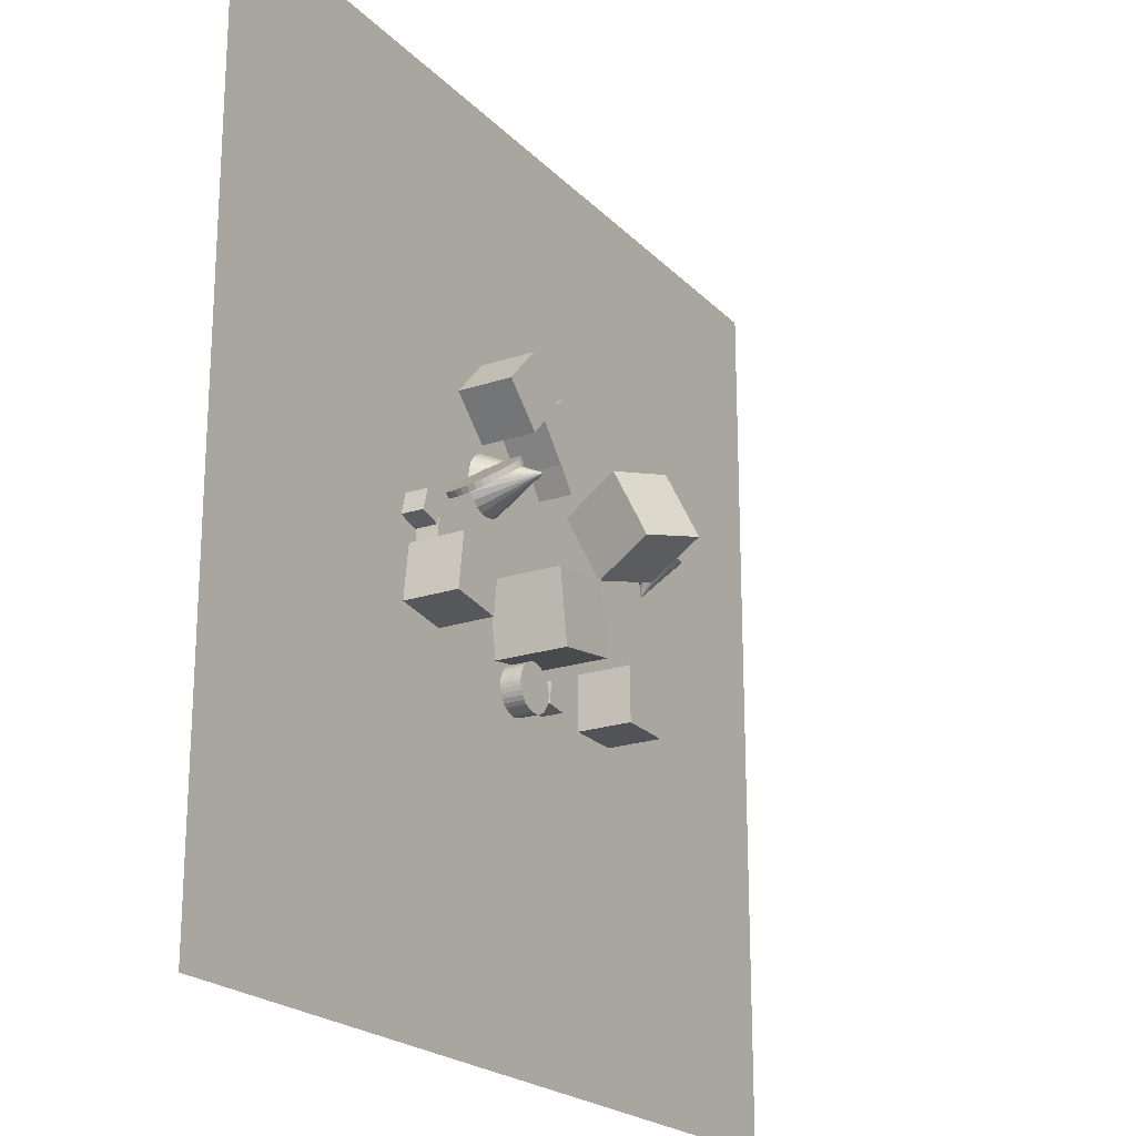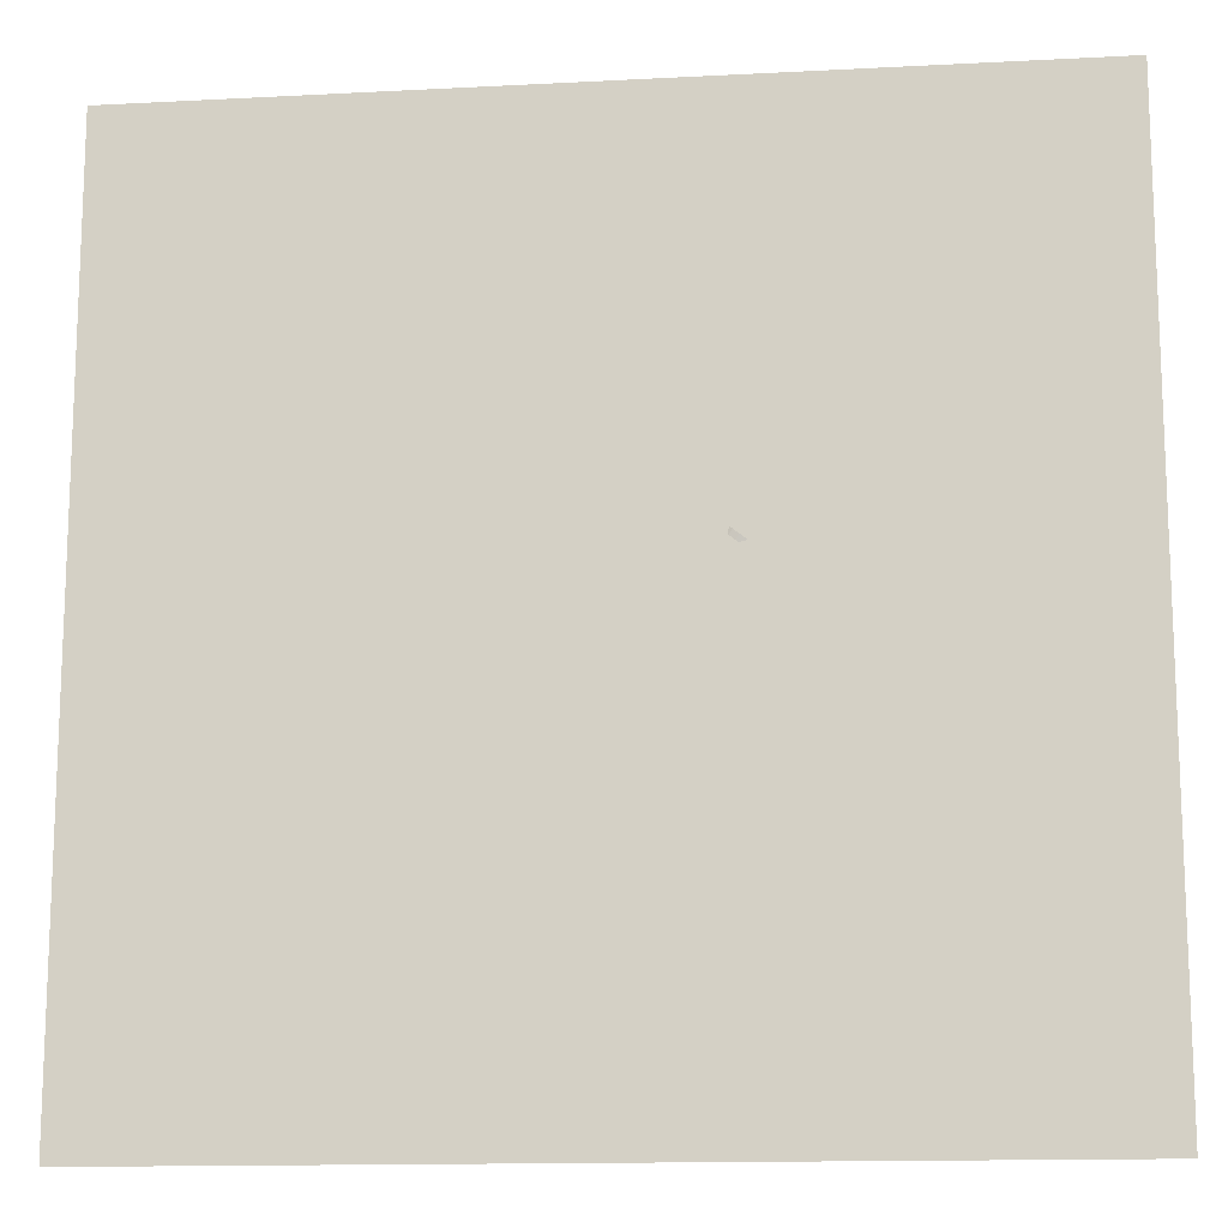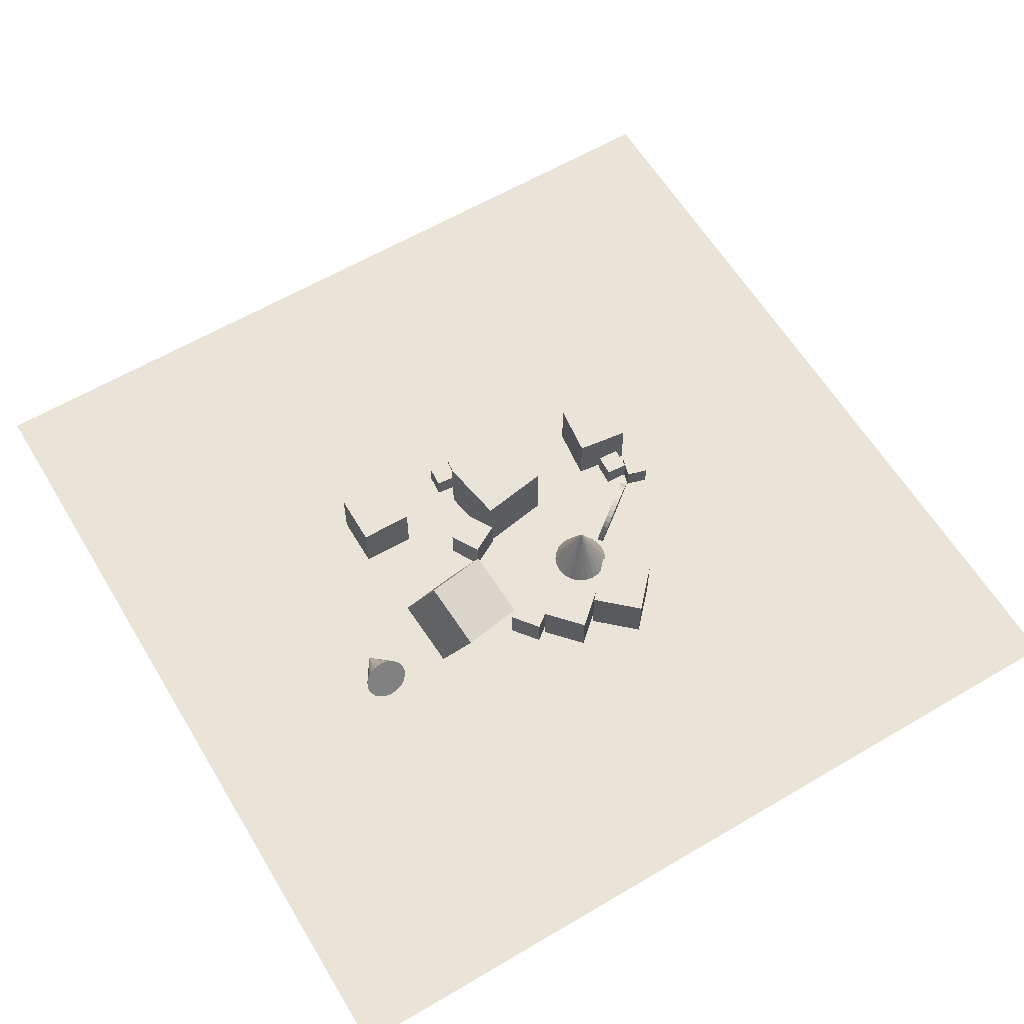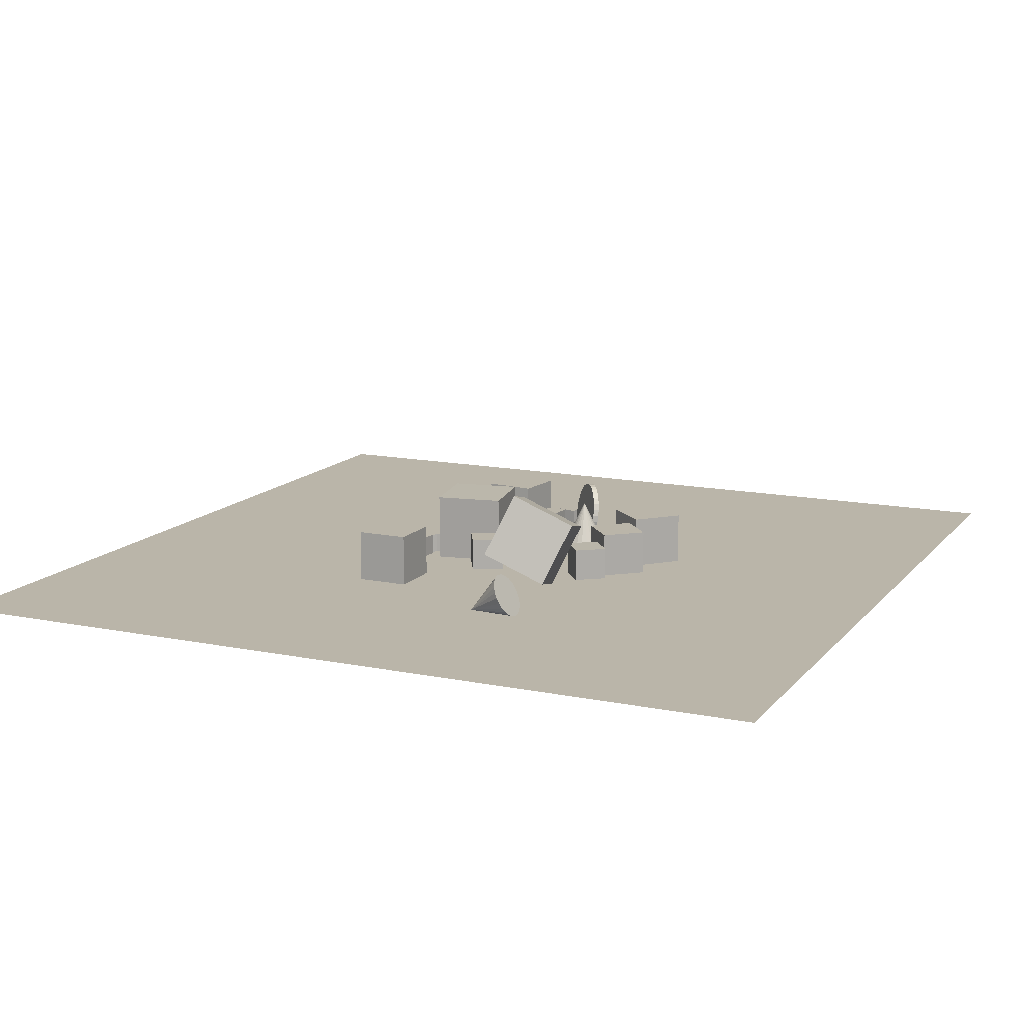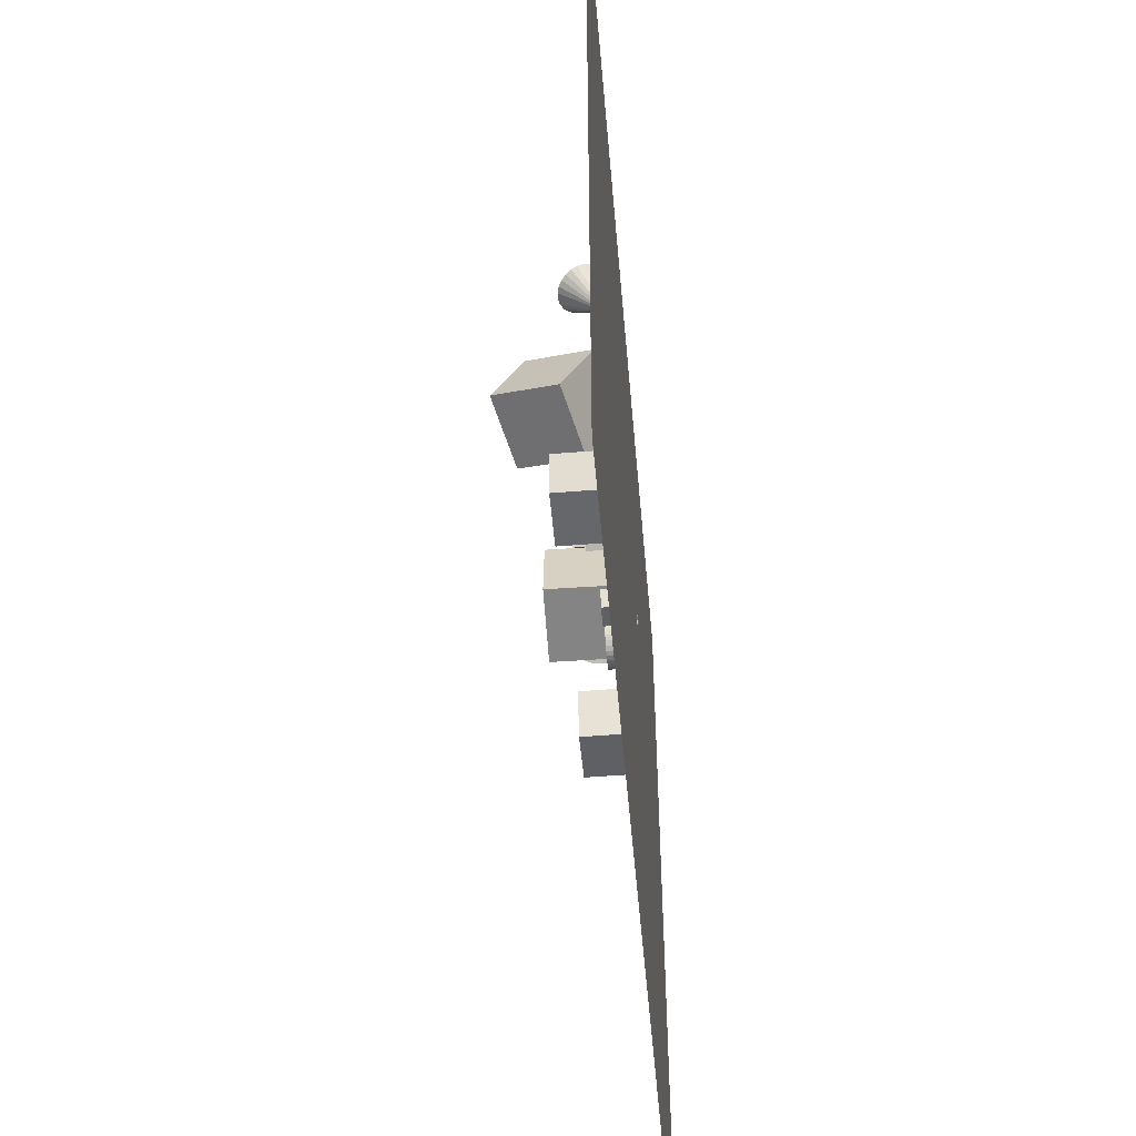
<metadata>
{"format":"obj","ext":"obj","renderer":"f3d","projection":"perspective","resolution":1024,"background":"white","views":[{"elev":-21.4,"azim":-59.3,"up":"+Y"},{"elev":-13.9,"azim":-173.4,"up":"+Y"},{"elev":60.9,"azim":149.0,"up":"+Z"},{"elev":13.5,"azim":114.6,"up":"+Z"},{"elev":-52.7,"azim":95.0,"up":"+Y"}]}
</metadata>
<code>
v -1.01 13.92 -2.497
v -1.135 13.62 -2.497
v -1.333 13.36 -2.497
v -1.592 13.16 -2.497
v -1.895 13.03 -2.497
v -2.219 12.99 -2.497
v -2.544 13.03 -2.497
v -2.222 14.24 0.01199
v -2.847 13.15 -2.497
v -3.107 13.35 -2.497
v -3.307 13.61 -2.497
v -3.433 13.91 -2.497
v -3.477 14.24 -2.497
v -3.435 14.56 -2.497
v -3.311 14.87 -2.497
v -3.112 15.13 -2.497
v -2.853 15.33 -2.497
v -2.551 15.45 -2.497
v -2.226 15.5 -2.497
v -1.901 15.45 -2.497
v -1.598 15.33 -2.497
v -1.338 15.13 -2.497
v -1.138 14.87 -2.497
v -1.012 14.57 -2.497
v -0.9682 14.24 -2.497
f 24 8 25
f 1 8 2
f 23 8 24
f 22 8 23
f 21 8 22
f 20 8 21
f 19 8 20
f 18 8 19
f 17 8 18
f 16 8 17
f 15 8 16
f 14 8 15
f 13 8 14
f 12 8 13
f 11 8 12
f 10 8 11
f 9 8 10
f 7 8 9
f 6 8 7
f 5 8 6
f 4 8 5
f 3 8 4
f 25 8 1
f 2 8 3
f 9 17 25
f 25 1 2
f 2 3 25
f 4 5 9
f 6 7 9
f 9 10 11
f 11 12 9
f 13 14 15
f 15 16 17
f 17 18 19
f 19 20 21
f 21 22 23
f 23 24 25
f 25 3 4
f 5 6 9
f 9 12 17
f 13 15 17
f 17 19 25
f 21 23 25
f 25 4 9
f 12 13 17
f 19 21 25
v 2.808 15.89 -2.538
v 1.924 17.05 -2.539
v 2.807 15.89 -1.081
v 1.922 17.05 -1.081
v 1.65 15 -2.54
v 0.7654 16.16 -2.541
v 1.648 15 -1.083
v 0.7636 16.16 -1.083
f 27 29 28
f 29 33 32
f 33 31 30
f 31 27 26
f 28 32 30
f 33 29 27
f 26 27 28
f 28 29 32
f 32 33 30
f 30 31 26
f 26 28 30
f 31 33 27
v 1.774 9.843 -2.537
v 1.774 9.843 -1.079
v 1.071 11.12 -2.537
v 1.071 11.12 -1.079
v 3.051 10.55 -2.537
v 3.051 10.55 -1.079
v 2.348 11.82 -2.537
v 2.348 11.82 -1.08
f 37 36 34
f 41 40 36
f 41 39 38
f 35 34 38
f 36 40 38
f 39 41 37
f 35 37 34
f 37 41 36
f 40 41 38
f 39 35 38
f 34 36 38
f 35 39 37
v 2.802 16.15 0.1323
v 3.19 13.39 1.367
v 5.668 16.89 0.8821
v 6.056 14.12 2.117
v 3.779 15.09 -2.557
v 4.167 12.32 -1.322
v 6.645 15.82 -1.807
v 7.033 13.06 -0.5726
f 43 45 44
f 49 48 44
f 47 46 48
f 43 42 46
f 44 48 46
f 49 45 43
f 42 43 44
f 45 49 44
f 49 47 48
f 47 43 46
f 42 44 46
f 47 49 43
v -1.961 10.54 -2.488
v -1.485 7.526 -2.494
v -1.918 10.54 0.5642
v -1.441 7.526 0.5582
v 1.054 11.02 -2.531
v 1.53 8.002 -2.537
v 1.097 11.02 0.5212
v 1.573 8.003 0.5152
f 53 52 50
f 53 57 56
f 55 54 56
f 51 50 54
f 52 56 54
f 57 53 51
f 51 53 50
f 52 53 56
f 57 55 56
f 55 51 54
f 50 52 54
f 55 57 51
v -6.767 11.23 -2.537
v -6.81 10.29 -2.537
v -6.767 11.23 -1.592
v -6.81 10.29 -1.592
v -5.823 11.19 -2.537
v -5.866 10.24 -2.537
v -5.823 11.19 -1.592
v -5.866 10.24 -1.592
f 61 60 58
f 65 64 60
f 65 63 62
f 59 58 62
f 60 64 62
f 63 65 61
f 59 61 58
f 61 65 60
f 64 65 62
f 63 59 62
f 58 60 62
f 59 63 61
v -0.2092 7.726 -2.537
v -0.2091 7.726 -1.653
v -0.01348 7.738 -2.537
v -0.01341 7.737 -1.653
v 0.1807 7.711 -2.537
v 0.1808 7.711 -1.653
v 0.366 7.647 -2.537
v 0.3661 7.647 -1.653
v 0.5352 7.548 -2.537
v 0.5353 7.548 -1.653
v 0.6818 7.418 -2.537
v 0.6819 7.418 -1.653
v 0.8003 7.262 -2.537
v 0.8004 7.261 -1.653
v 0.886 7.085 -2.537
v 0.886 7.085 -1.653
v 0.9356 6.896 -2.537
v 0.9357 6.895 -1.653
v 0.9473 6.7 -2.538
v 0.9474 6.7 -1.653
v 0.9206 6.506 -2.538
v 0.9207 6.506 -1.653
v 0.8565 6.321 -2.538
v 0.8566 6.32 -1.653
v 0.7575 6.151 -2.538
v 0.7576 6.151 -1.654
v 0.6274 6.005 -2.538
v 0.6275 6.004 -1.654
v 0.4712 5.886 -2.538
v 0.4713 5.886 -1.654
v 0.2949 5.801 -2.538
v 0.295 5.8 -1.654
v 0.1053 5.751 -2.538
v 0.1054 5.751 -1.654
v -0.0904 5.739 -2.538
v -0.09033 5.739 -1.654
v -0.2846 5.766 -2.538
v -0.2845 5.766 -1.654
v -0.4699 5.83 -2.538
v -0.4698 5.83 -1.654
v -0.6391 5.929 -2.538
v -0.639 5.929 -1.654
v -0.7857 6.059 -2.538
v -0.7856 6.059 -1.653
v -0.9042 6.215 -2.538
v -0.9041 6.215 -1.653
v -0.9899 6.392 -2.537
v -0.9898 6.391 -1.653
v -1.04 6.581 -2.537
v -1.039 6.581 -1.653
v -1.051 6.777 -2.537
v -1.051 6.777 -1.653
v -1.024 6.971 -2.537
v -1.024 6.971 -1.653
v -0.9604 7.157 -2.537
v -0.9603 7.156 -1.653
v -0.8614 7.326 -2.537
v -0.8614 7.325 -1.653
v -0.7313 7.472 -2.537
v -0.7313 7.472 -1.653
v -0.5751 7.591 -2.537
v -0.575 7.59 -1.653
v -0.3988 7.677 -2.537
v -0.3987 7.676 -1.653
f 66 67 69
f 68 69 71
f 71 73 72
f 73 75 74
f 75 77 76
f 77 79 78
f 79 81 80
f 81 83 82
f 83 85 84
f 85 87 86
f 87 89 88
f 89 91 90
f 91 93 92
f 93 95 94
f 95 97 96
f 97 99 98
f 98 99 101
f 101 103 102
f 103 105 104
f 105 107 106
f 107 109 108
f 109 111 110
f 111 113 112
f 112 113 115
f 115 117 116
f 117 119 118
f 119 121 120
f 120 121 123
f 123 125 124
f 125 127 126
f 87 79 129
f 129 67 66
f 126 127 129
f 96 112 128
f 68 66 69
f 70 68 71
f 70 71 72
f 72 73 74
f 74 75 76
f 76 77 78
f 78 79 80
f 80 81 82
f 82 83 84
f 84 85 86
f 86 87 88
f 88 89 90
f 90 91 92
f 92 93 94
f 94 95 96
f 96 97 98
f 100 98 101
f 100 101 102
f 102 103 104
f 104 105 106
f 106 107 108
f 108 109 110
f 110 111 112
f 114 112 115
f 114 115 116
f 116 117 118
f 118 119 120
f 122 120 123
f 122 123 124
f 124 125 126
f 71 69 67
f 67 129 71
f 127 125 123
f 123 121 127
f 119 117 115
f 115 113 119
f 111 109 107
f 107 105 111
f 103 101 99
f 99 97 103
f 95 93 87
f 91 89 87
f 87 85 83
f 83 81 87
f 79 77 75
f 75 73 71
f 71 129 79
f 127 121 103
f 119 113 111
f 111 105 103
f 103 97 87
f 93 91 87
f 87 81 79
f 79 75 71
f 129 127 103
f 119 111 103
f 97 95 87
f 87 129 103
f 121 119 103
f 128 129 66
f 128 126 129
f 128 66 72
f 68 70 72
f 72 74 76
f 76 78 80
f 80 82 84
f 84 86 88
f 88 90 92
f 92 94 96
f 96 98 100
f 100 102 104
f 104 106 108
f 108 110 112
f 112 114 116
f 116 118 112
f 120 122 124
f 124 126 128
f 66 68 72
f 72 76 128
f 80 84 96
f 88 92 96
f 96 100 104
f 104 108 96
f 112 118 124
f 120 124 118
f 128 76 96
f 84 88 96
f 96 108 112
f 112 124 128
f 76 80 96
v -7.534 7.928 -0.2116
v -5.228 7.629 -0.2116
v -7.236 10.23 -0.2116
v -4.93 9.935 -0.2116
v -7.534 7.928 -2.537
v -5.228 7.629 -2.537
v -7.236 10.23 -2.537
v -4.93 9.935 -2.537
f 133 132 130
f 133 137 136
f 135 134 136
f 131 130 134
f 132 136 134
f 135 137 133
f 131 133 130
f 132 133 136
f 137 135 136
f 135 131 134
f 130 132 134
f 131 135 133
v -2.488 15.83 -2.537
v -2.488 15.83 -0.2116
v -4.188 17.41 -2.537
v -4.188 17.41 -0.2116
v -0.9018 17.53 -2.537
v -0.9018 17.53 -0.2116
v -2.602 19.11 -2.537
v -2.602 19.11 -0.2116
f 141 140 138
f 145 144 140
f 143 142 144
f 143 139 138
f 140 144 142
f 145 141 139
f 139 141 138
f 141 145 140
f 145 143 144
f 142 143 138
f 138 140 142
f 143 145 139
v 1.044 7.344 -2.544
v 1.984 7.247 -2.544
v 0.9462 6.404 -2.543
v 1.886 6.307 -2.543
v 1.044 7.345 -1.599
v 1.984 7.248 -1.599
v 0.9464 6.405 -1.598
v 1.886 6.308 -1.598
f 149 148 146
f 153 152 148
f 151 150 152
f 147 146 150
f 148 152 150
f 153 149 147
f 147 149 146
f 149 153 148
f 153 151 152
f 151 147 150
f 146 148 150
f 151 153 147
v 8.811 15.11 -1.053
v 8.999 15.03 -0.8907
v 9.227 14.97 -0.7776
v 9.481 14.95 -0.7212
v 9.742 14.95 -0.7254
v 9.993 14.98 -0.7899
v 10.22 15.04 -0.9103
v 9.597 13.6 -2.503
v 10.4 15.13 -1.078
v 10.52 15.23 -1.283
v 10.59 15.34 -1.509
v 10.58 15.46 -1.743
v 10.51 15.57 -1.968
v 10.37 15.67 -2.168
v 10.19 15.75 -2.33
v 9.957 15.81 -2.443
v 9.704 15.83 -2.499
v 9.443 15.83 -2.495
v 9.192 15.8 -2.431
v 8.968 15.74 -2.31
v 8.787 15.65 -2.142
v 8.661 15.55 -1.938
v 8.598 15.44 -1.711
v 8.603 15.32 -1.478
v 8.676 15.21 -1.253
f 177 161 178
f 154 161 155
f 176 161 177
f 175 161 176
f 174 161 175
f 173 161 174
f 172 161 173
f 171 161 172
f 170 161 171
f 169 161 170
f 168 161 169
f 167 161 168
f 166 161 167
f 165 161 166
f 164 161 165
f 163 161 164
f 162 161 163
f 160 161 162
f 159 161 160
f 158 161 159
f 157 161 158
f 156 161 157
f 178 161 154
f 155 161 156
f 166 176 178
f 178 154 157
f 155 156 157
f 157 158 160
f 159 160 158
f 162 163 160
f 164 165 163
f 166 167 168
f 168 169 166
f 170 171 172
f 172 173 174
f 174 175 176
f 176 177 178
f 154 155 157
f 157 160 178
f 163 165 160
f 166 169 176
f 170 172 169
f 174 176 172
f 178 165 166
f 165 178 160
f 172 176 169
v -3.397 14.47 -1.195
v -3.243 14.26 -1.162
v -3.409 14.41 -1.489
v -3.255 14.21 -1.455
v -3.467 14.32 -1.768
v -3.313 14.12 -1.735
v -3.57 14.2 -2.023
v -3.416 13.99 -1.989
v -3.713 14.05 -2.243
v -3.559 13.85 -2.209
v -3.89 13.89 -2.419
v -3.737 13.68 -2.385
v -4.096 13.71 -2.545
v -3.942 13.51 -2.512
v -4.322 13.52 -2.617
v -4.168 13.32 -2.583
v -4.559 13.34 -2.631
v -4.405 13.14 -2.597
v -4.798 13.17 -2.586
v -4.644 12.96 -2.553
v -5.03 13.01 -2.486
v -4.876 12.8 -2.452
v -5.247 12.87 -2.332
v -5.093 12.67 -2.299
v -5.439 12.75 -2.132
v -5.285 12.55 -2.099
v -5.6 12.67 -1.893
v -5.446 12.47 -1.859
v -5.722 12.62 -1.624
v -5.569 12.42 -1.591
v -5.803 12.61 -1.336
v -5.649 12.41 -1.302
v -5.838 12.63 -1.039
v -5.684 12.43 -1.005
v -5.826 12.69 -0.745
v -5.672 12.49 -0.7115
v -5.767 12.78 -0.4655
v -5.613 12.58 -0.432
v -5.665 12.9 -0.211
v -5.511 12.7 -0.1775
v -5.522 13.05 0.008617
v -5.368 12.84 0.04214
v -5.344 13.21 0.185
v -5.19 13.01 0.2185
v -5.138 13.39 0.3114
v -4.985 13.19 0.3449
v -4.913 13.57 0.3829
v -4.759 13.37 0.4164
v -4.676 13.76 0.3967
v -4.522 13.55 0.4302
v -4.436 13.93 0.3524
v -4.283 13.73 0.3859
v -4.204 14.09 0.2516
v -4.05 13.89 0.2851
v -3.988 14.23 0.09817
v -3.834 14.03 0.1317
v -3.795 14.34 -0.1019
v -3.642 14.14 -0.0684
v -3.635 14.43 -0.341
v -3.481 14.22 -0.3075
v -3.512 14.48 -0.6099
v -3.358 14.27 -0.5764
v -3.431 14.49 -0.8983
v -3.278 14.29 -0.8648
f 180 182 181
f 181 182 184
f 184 186 185
f 186 188 187
f 188 190 189
f 190 192 191
f 192 194 193
f 193 194 196
f 195 196 198
f 197 198 200
f 200 202 201
f 202 204 203
f 204 206 205
f 206 208 207
f 208 210 209
f 210 212 211
f 211 212 214
f 214 216 215
f 216 218 217
f 218 220 219
f 220 222 221
f 222 224 223
f 224 226 225
f 225 226 228
f 227 228 230
f 229 230 232
f 231 232 234
f 234 236 235
f 236 238 237
f 238 240 239
f 216 200 184
f 241 242 180
f 240 242 241
f 217 225 241
f 179 180 181
f 183 181 184
f 183 184 185
f 185 186 187
f 187 188 189
f 189 190 191
f 191 192 193
f 195 193 196
f 197 195 198
f 199 197 200
f 199 200 201
f 201 202 203
f 203 204 205
f 205 206 207
f 207 208 209
f 209 210 211
f 213 211 214
f 213 214 215
f 215 216 217
f 217 218 219
f 219 220 221
f 221 222 223
f 223 224 225
f 227 225 228
f 229 227 230
f 231 229 232
f 233 231 234
f 233 234 235
f 235 236 237
f 237 238 239
f 184 182 180
f 180 242 240
f 240 238 216
f 236 234 238
f 232 230 228
f 228 226 232
f 224 222 216
f 220 218 216
f 216 214 208
f 212 210 208
f 208 206 200
f 204 202 200
f 200 198 196
f 196 194 200
f 192 190 188
f 188 186 184
f 184 180 240
f 238 234 232
f 232 226 224
f 222 220 216
f 214 212 208
f 206 204 200
f 200 194 188
f 192 188 194
f 184 240 216
f 232 224 216
f 216 208 200
f 200 188 184
f 238 232 216
f 179 241 180
f 239 240 241
f 241 179 181
f 181 183 185
f 185 187 189
f 189 191 193
f 193 195 197
f 197 199 193
f 201 203 193
f 205 207 209
f 209 211 213
f 213 215 217
f 217 219 221
f 221 223 217
f 225 227 229
f 229 231 225
f 233 235 237
f 237 239 233
f 241 181 185
f 185 189 193
f 193 199 201
f 203 205 209
f 209 213 217
f 217 223 225
f 225 231 233
f 233 239 241
f 241 185 193
f 193 203 209
f 209 217 241
f 225 233 241
f 241 193 209
v -7.781 11.14 -2.537
v -7.781 11.14 -1.592
v -7.521 12.05 -2.537
v -7.521 12.05 -1.592
v -6.872 10.88 -2.537
v -6.872 10.88 -1.592
v -6.612 11.79 -2.537
v -6.612 11.79 -1.592
f 244 246 245
f 246 250 249
f 248 247 249
f 244 243 247
f 245 249 247
f 248 250 246
f 243 244 245
f 245 246 249
f 250 248 249
f 248 244 247
f 243 245 247
f 244 248 246
v 4.605 6.478 -2.537
v 4.605 6.478 -0.2116
v 4.63 8.803 -2.537
v 4.63 8.803 -0.2116
v 6.93 6.453 -2.537
v 6.93 6.453 -0.2116
v 6.955 8.778 -2.537
v 6.955 8.778 -0.2116
f 254 253 251
f 258 257 253
f 256 255 257
f 252 251 255
f 253 257 255
f 256 258 254
f 252 254 251
f 254 258 253
f 258 256 257
f 256 252 255
f 251 253 255
f 252 256 254
v -1.364 17 -2.537
v -1.364 17 -0.5371
v 0.1385 18.32 -2.537
v 0.1382 18.32 -0.5368
v -0.04335 15.5 -2.537
v -0.04362 15.5 -0.5371
v 1.459 16.82 -2.537
v 1.459 16.82 -0.5367
f 262 261 259
f 262 266 265
f 264 263 265
f 264 260 259
f 261 265 263
f 264 266 262
f 260 262 259
f 261 262 265
f 266 264 265
f 263 264 259
f 259 261 263
f 260 264 262
v -18.87 -7.621 -2.577
v 18.87 -7.621 -2.577
v -18.87 30.12 -2.577
v 18.87 30.12 -2.577
f 268 270 269
f 267 268 269

</code>
